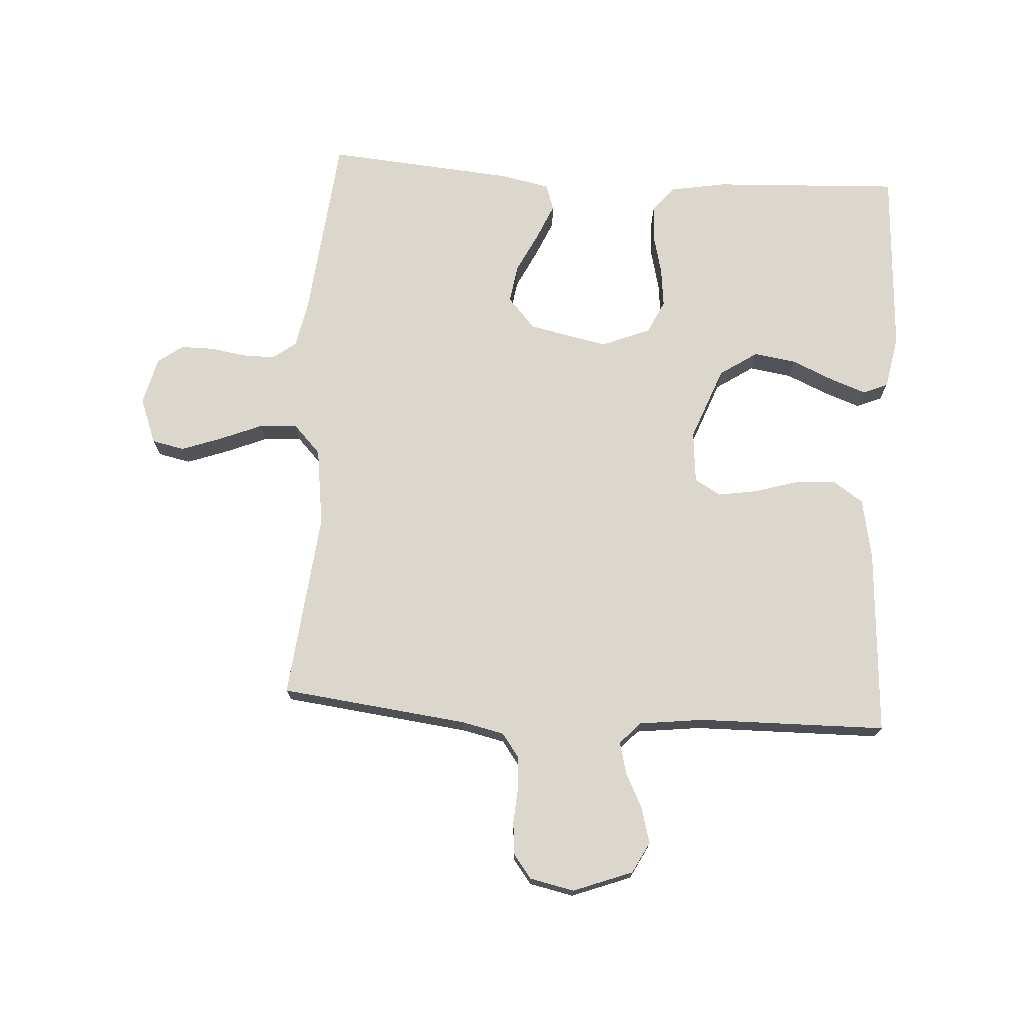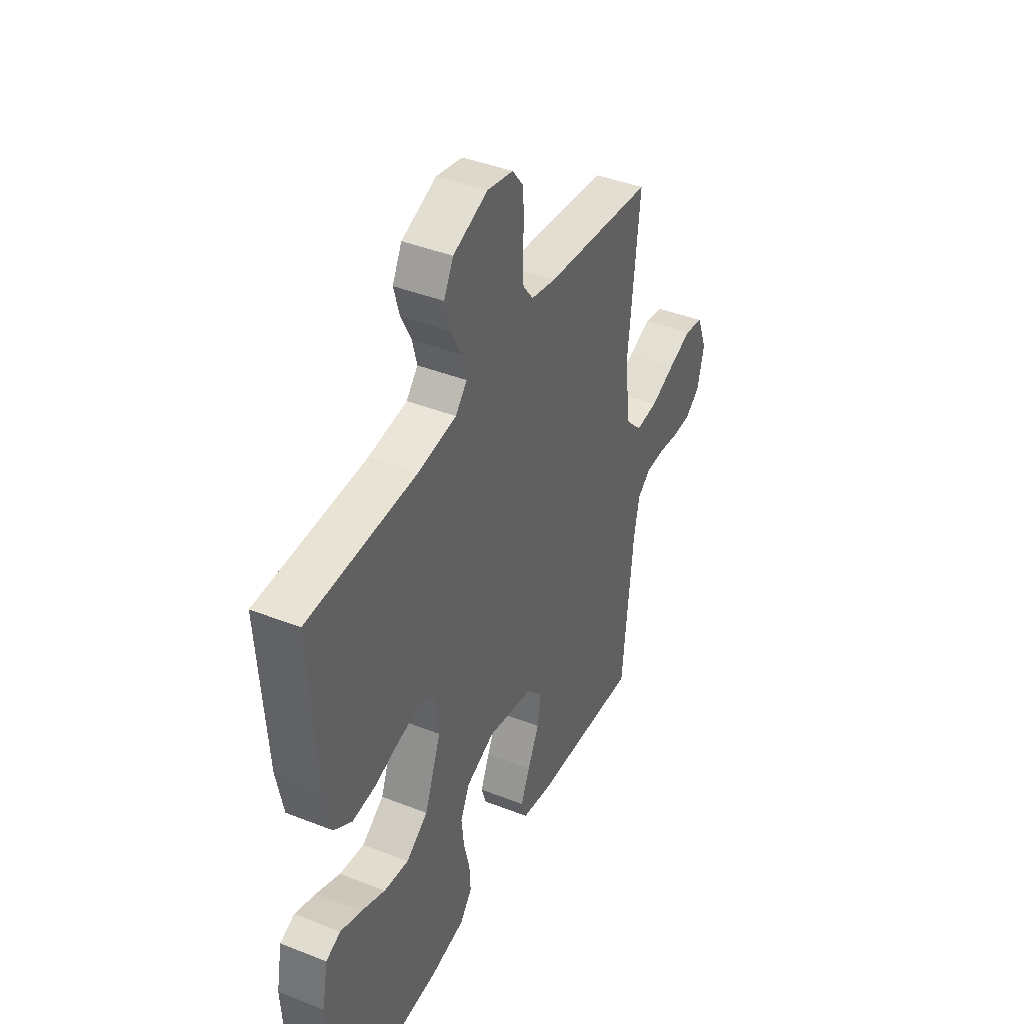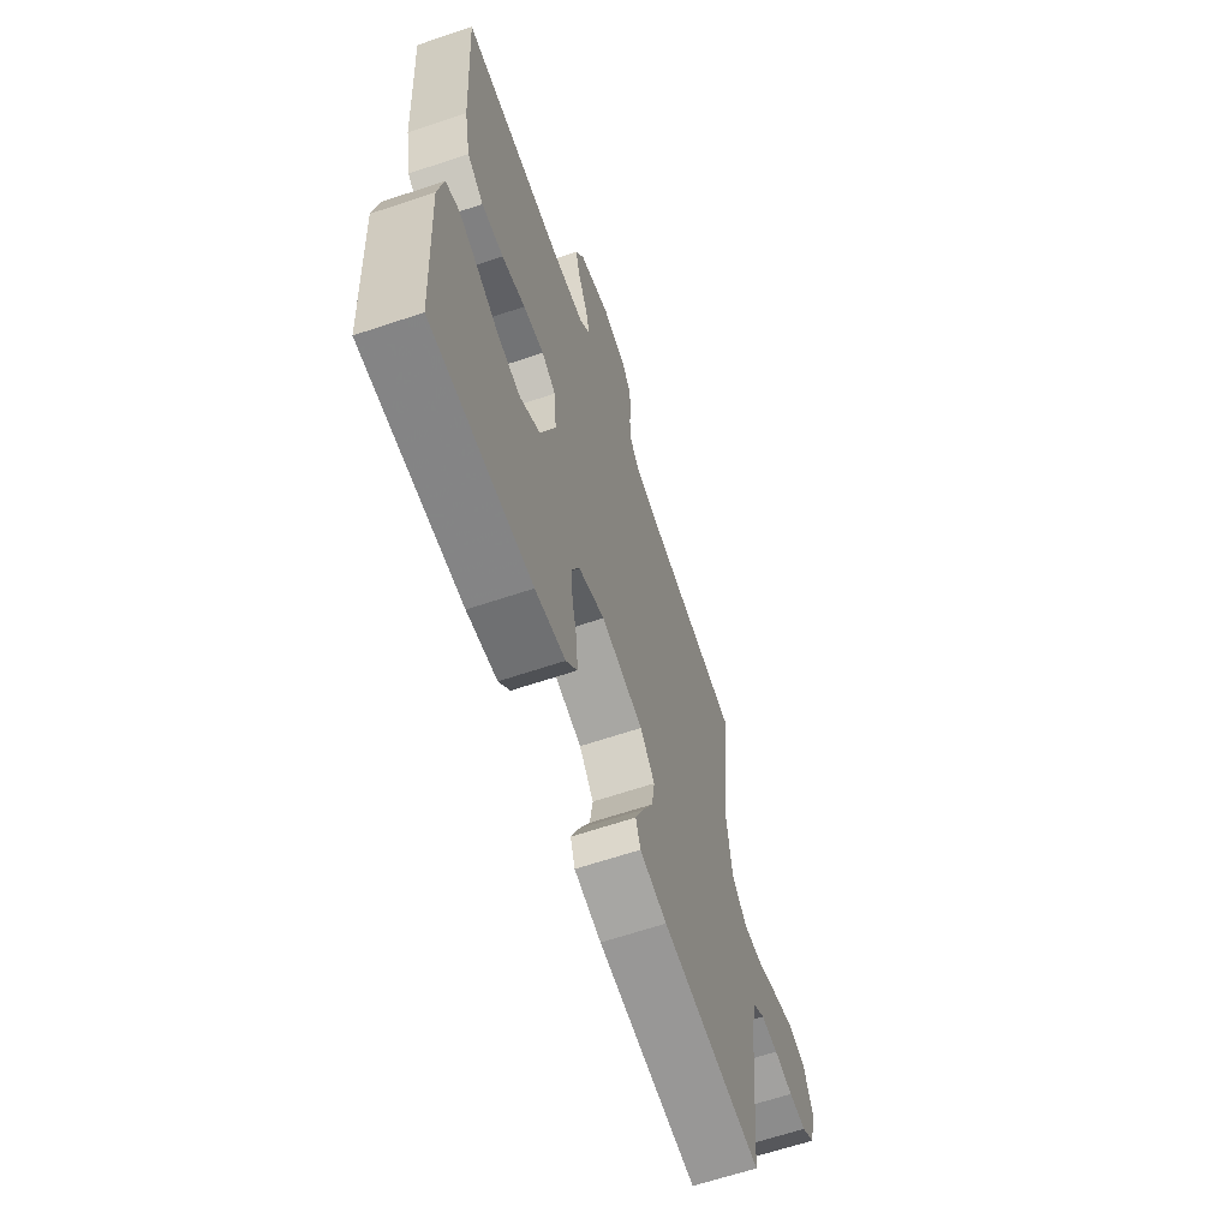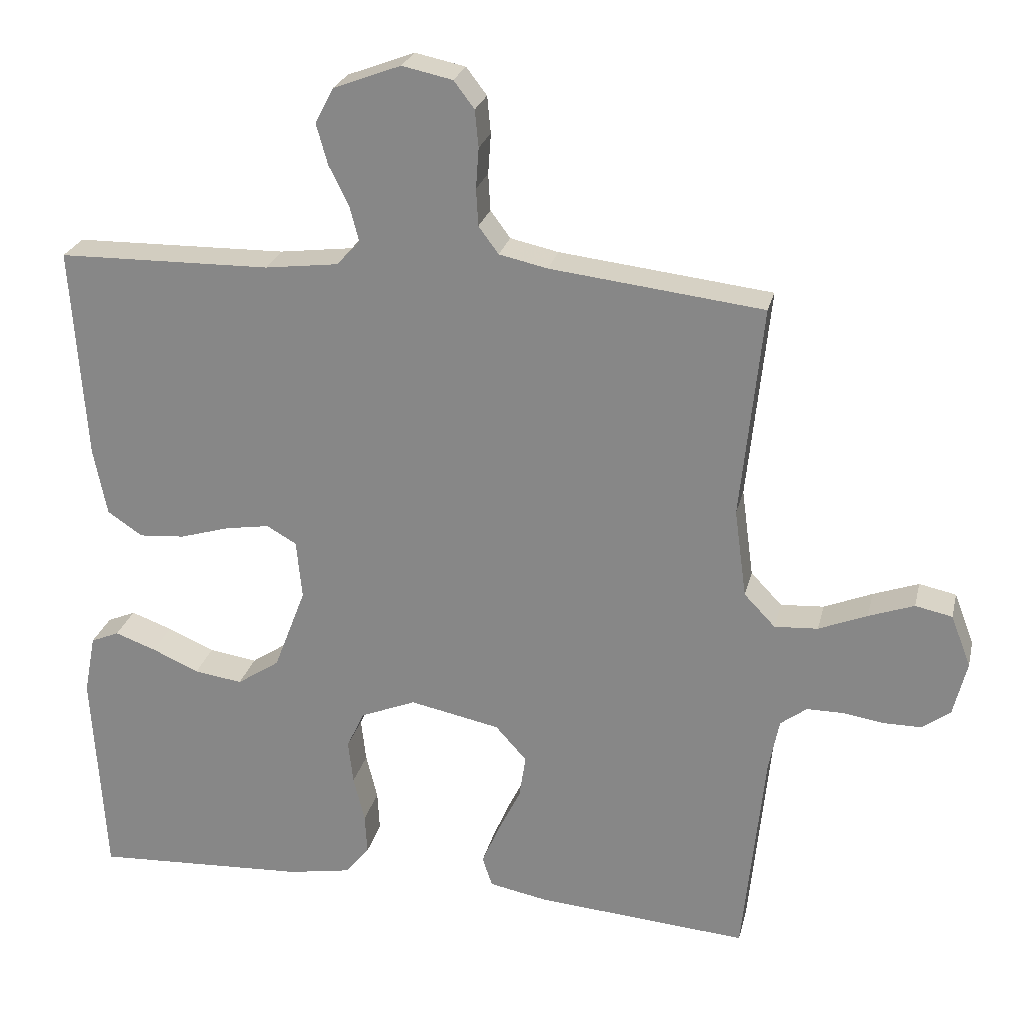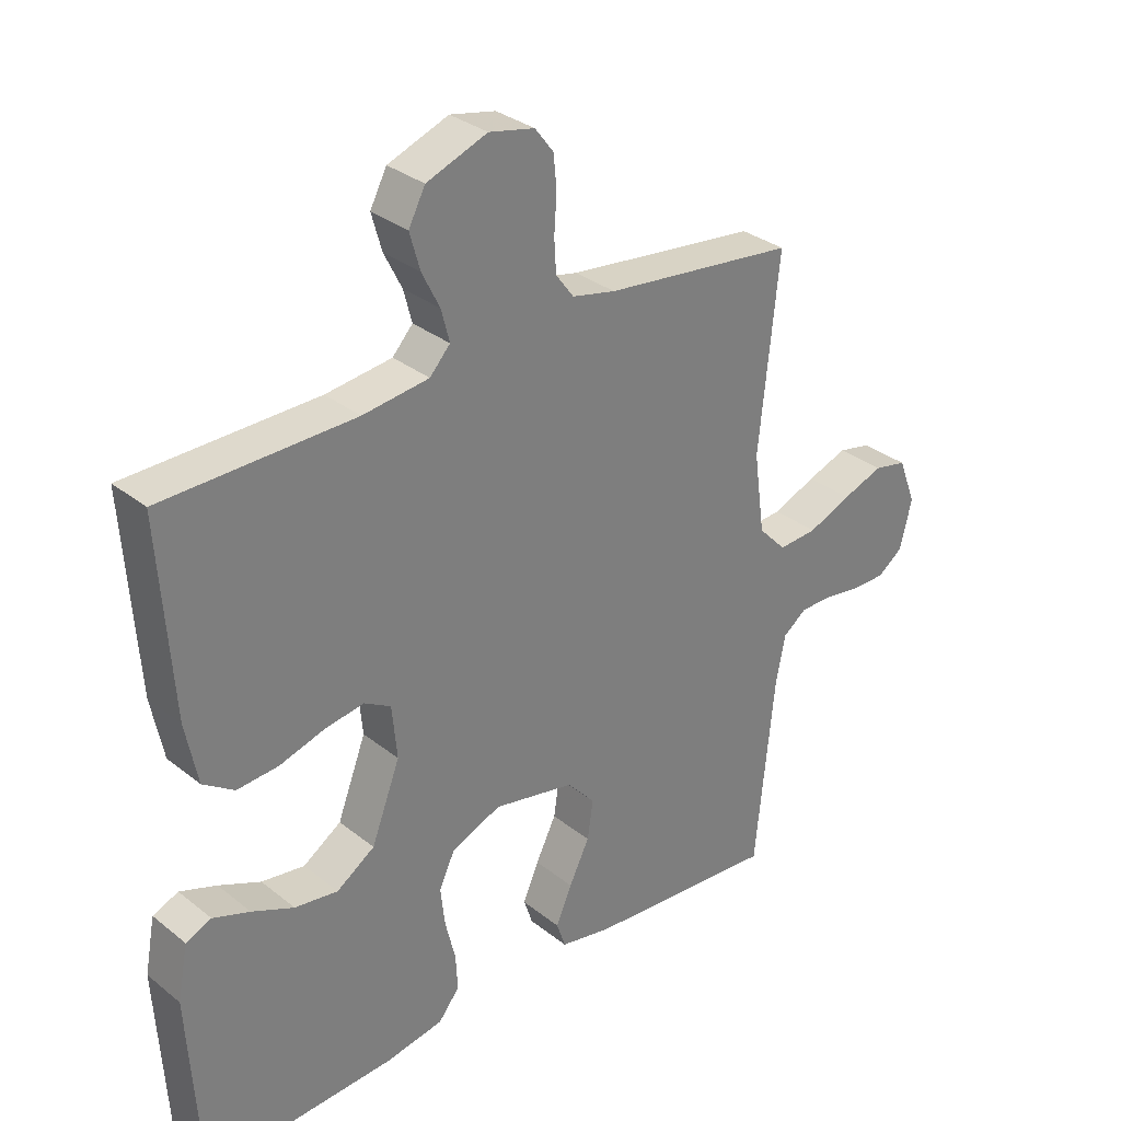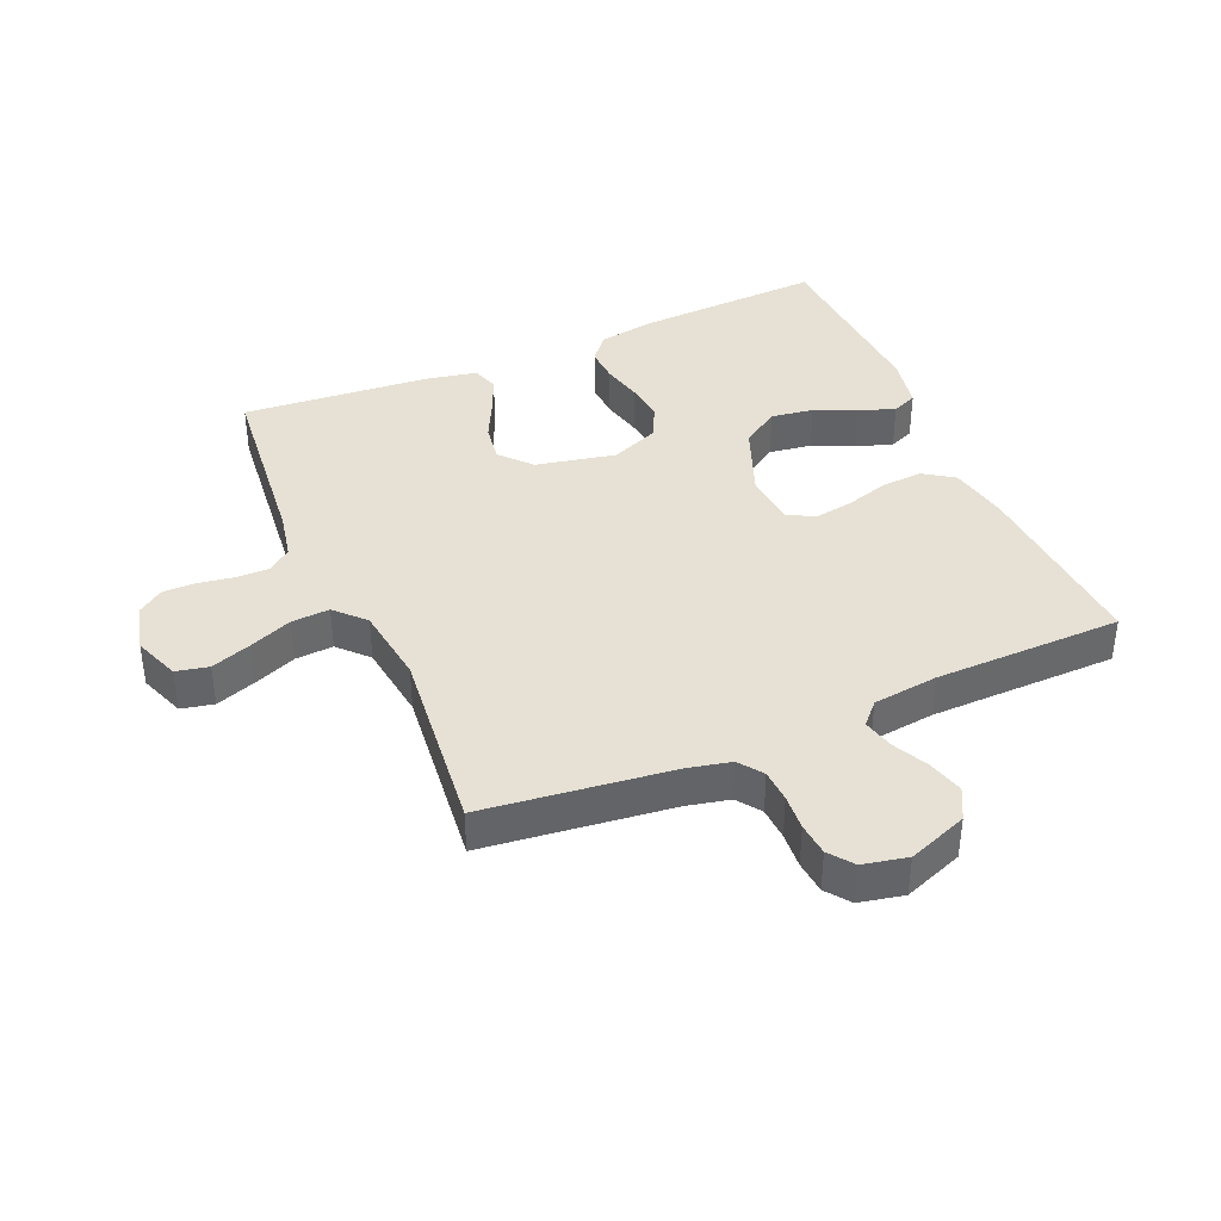
<metadata>
{"format":"obj","ext":"obj","renderer":"f3d","projection":"perspective","resolution":1024,"background":"white","views":[{"elev":72.8,"azim":3.7,"up":"+Y"},{"elev":41.6,"azim":115.5,"up":"+Z"},{"elev":-64.2,"azim":108.7,"up":"+Z"},{"elev":24.8,"azim":-167.0,"up":"+Z"},{"elev":31.6,"azim":138.1,"up":"+Z"},{"elev":39.3,"azim":-23.2,"up":"+Y"}]}
</metadata>
<code>
v 0.5 0.07 0.5
v 0.48 0.07 0.2
v 0.461 0.07 0.104
v 0.412 0.07 0.071
v 0.347 0.07 0.076
v 0.277 0.07 0.097
v 0.215 0.07 0.107
v 0.173 0.07 0.083
v 0.165 0.07 0
v 0.21 0.07 -0.118
v 0.27 0.07 -0.158
v 0.338 0.07 -0.148
v 0.404 0.07 -0.119
v 0.462 0.07 -0.098
v 0.502 0.07 -0.115
v 0.518 0.07 -0.2
v 0.5 0.07 -0.5
v 0.2 0.07 -0.485
v 0.11 0.07 -0.469
v 0.077 0.07 -0.428
v 0.08 0.07 -0.371
v 0.096 0.07 -0.306
v 0.103 0.07 -0.244
v 0.078 0.07 -0.191
v 0 0.07 -0.159
v -0.127 0.07 -0.185
v -0.171 0.07 -0.234
v -0.162 0.07 -0.295
v -0.13 0.07 -0.36
v -0.105 0.07 -0.418
v -0.119 0.07 -0.46
v -0.2 0.07 -0.476
v -0.5 0.07 -0.5
v -0.53 0.07 -0.2
v -0.545 0.07 -0.125
v -0.582 0.07 -0.097
v -0.634 0.07 -0.097
v -0.691 0.07 -0.106
v -0.744 0.07 -0.106
v -0.784 0.07 -0.077
v -0.803 0.07 0
v -0.775 0.07 0.073
v -0.723 0.07 0.084
v -0.659 0.07 0.061
v -0.591 0.07 0.033
v -0.53 0.07 0.029
v -0.486 0.07 0.075
v -0.469 0.07 0.2
v -0.5 0.07 0.5
v -0.2 0.07 0.535
v -0.132 0.07 0.55
v -0.104 0.07 0.588
v -0.101 0.07 0.64
v -0.105 0.07 0.697
v -0.1 0.07 0.749
v -0.071 0.07 0.787
v 0 0.07 0.802
v 0.095 0.07 0.766
v 0.121 0.07 0.716
v 0.105 0.07 0.659
v 0.077 0.07 0.603
v 0.064 0.07 0.553
v 0.096 0.07 0.518
v 0.2 0.07 0.505
v 0.5 0 0.5
v 0.48 0 0.2
v 0.461 0 0.104
v 0.412 0 0.071
v 0.347 0 0.076
v 0.277 0 0.097
v 0.215 0 0.107
v 0.173 0 0.083
v 0.165 0 0
v 0.21 0 -0.118
v 0.27 0 -0.158
v 0.338 0 -0.148
v 0.404 0 -0.119
v 0.462 0 -0.098
v 0.502 0 -0.115
v 0.518 0 -0.2
v 0.5 0 -0.5
v 0.2 0 -0.485
v 0.11 0 -0.469
v 0.077 0 -0.428
v 0.08 0 -0.371
v 0.096 0 -0.306
v 0.103 0 -0.244
v 0.078 0 -0.191
v 0 0 -0.159
v -0.127 0 -0.185
v -0.171 0 -0.234
v -0.162 0 -0.295
v -0.13 0 -0.36
v -0.105 0 -0.418
v -0.119 0 -0.46
v -0.2 0 -0.476
v -0.5 0 -0.5
v -0.53 0 -0.2
v -0.545 0 -0.125
v -0.582 0 -0.097
v -0.634 0 -0.097
v -0.691 0 -0.106
v -0.744 0 -0.106
v -0.784 0 -0.077
v -0.803 0 0
v -0.775 0 0.073
v -0.723 0 0.084
v -0.659 0 0.061
v -0.591 0 0.033
v -0.53 0 0.029
v -0.486 0 0.075
v -0.469 0 0.2
v -0.5 0 0.5
v -0.2 0 0.535
v -0.132 0 0.55
v -0.104 0 0.588
v -0.101 0 0.64
v -0.105 0 0.697
v -0.1 0 0.749
v -0.071 0 0.787
v 0 0 0.802
v 0.095 0 0.766
v 0.121 0 0.716
v 0.105 0 0.659
v 0.077 0 0.603
v 0.064 0 0.553
v 0.096 0 0.518
v 0.2 0 0.505
f 59 60 61
f 58 59 61
f 57 58 61
f 56 57 61
f 55 56 61
f 54 55 61
f 53 54 61
f 52 53 61 62
f 51 52 62 63
f 48 49 50
f 50 51 63
f 48 50 63
f 47 48 63
f 43 44 45
f 42 43 45
f 41 42 45
f 40 41 45
f 39 40 45
f 38 39 45
f 37 38 45
f 36 37 45 46
f 47 63 64
f 46 47 64
f 36 46 64
f 35 36 64
f 32 33 34
f 31 32 34
f 30 31 34
f 29 30 34
f 28 29 34
f 20 21 22
f 19 20 22
f 18 19 22
f 17 18 22
f 16 17 22
f 15 16 22
f 14 15 22
f 13 14 22
f 12 13 22
f 11 12 22 23
f 10 11 23 24
f 4 5 6
f 3 4 6
f 2 3 6
f 1 2 6
f 64 1 6
f 64 6 7
f 35 64 7 8
f 27 28 34 35
f 26 27 35
f 35 8 9
f 26 35 9
f 25 26 9
f 9 10 24 25
f 125 124 123
f 125 123 122
f 125 122 121
f 125 121 120
f 125 120 119
f 125 119 118
f 125 118 117
f 126 125 117 116
f 127 126 116 115
f 114 113 112
f 127 115 114
f 127 114 112
f 127 112 111
f 109 108 107
f 109 107 106
f 109 106 105
f 109 105 104
f 109 104 103
f 109 103 102
f 109 102 101
f 110 109 101 100
f 128 127 111
f 128 111 110
f 128 110 100
f 128 100 99
f 98 97 96
f 98 96 95
f 98 95 94
f 98 94 93
f 98 93 92
f 86 85 84
f 86 84 83
f 86 83 82
f 86 82 81
f 86 81 80
f 86 80 79
f 86 79 78
f 86 78 77
f 86 77 76
f 87 86 76 75
f 88 87 75 74
f 70 69 68
f 70 68 67
f 70 67 66
f 70 66 65
f 70 65 128
f 71 70 128
f 72 71 128 99
f 99 98 92 91
f 99 91 90
f 73 72 99
f 73 99 90
f 73 90 89
f 89 88 74 73
f 1 65 66 2
f 2 66 67 3
f 3 67 68 4
f 4 68 69 5
f 5 69 70 6
f 6 70 71 7
f 7 71 72 8
f 8 72 73 9
f 9 73 74 10
f 10 74 75 11
f 11 75 76 12
f 12 76 77 13
f 13 77 78 14
f 14 78 79 15
f 15 79 80 16
f 16 80 81 17
f 17 81 82 18
f 18 82 83 19
f 19 83 84 20
f 20 84 85 21
f 21 85 86 22
f 22 86 87 23
f 23 87 88 24
f 24 88 89 25
f 25 89 90 26
f 26 90 91 27
f 27 91 92 28
f 28 92 93 29
f 29 93 94 30
f 30 94 95 31
f 31 95 96 32
f 32 96 97 33
f 33 97 98 34
f 34 98 99 35
f 35 99 100 36
f 36 100 101 37
f 37 101 102 38
f 38 102 103 39
f 39 103 104 40
f 40 104 105 41
f 41 105 106 42
f 42 106 107 43
f 43 107 108 44
f 44 108 109 45
f 45 109 110 46
f 46 110 111 47
f 47 111 112 48
f 48 112 113 49
f 49 113 114 50
f 50 114 115 51
f 51 115 116 52
f 52 116 117 53
f 53 117 118 54
f 54 118 119 55
f 55 119 120 56
f 56 120 121 57
f 57 121 122 58
f 58 122 123 59
f 59 123 124 60
f 60 124 125 61
f 61 125 126 62
f 62 126 127 63
f 63 127 128 64
f 64 128 65 1

</code>
